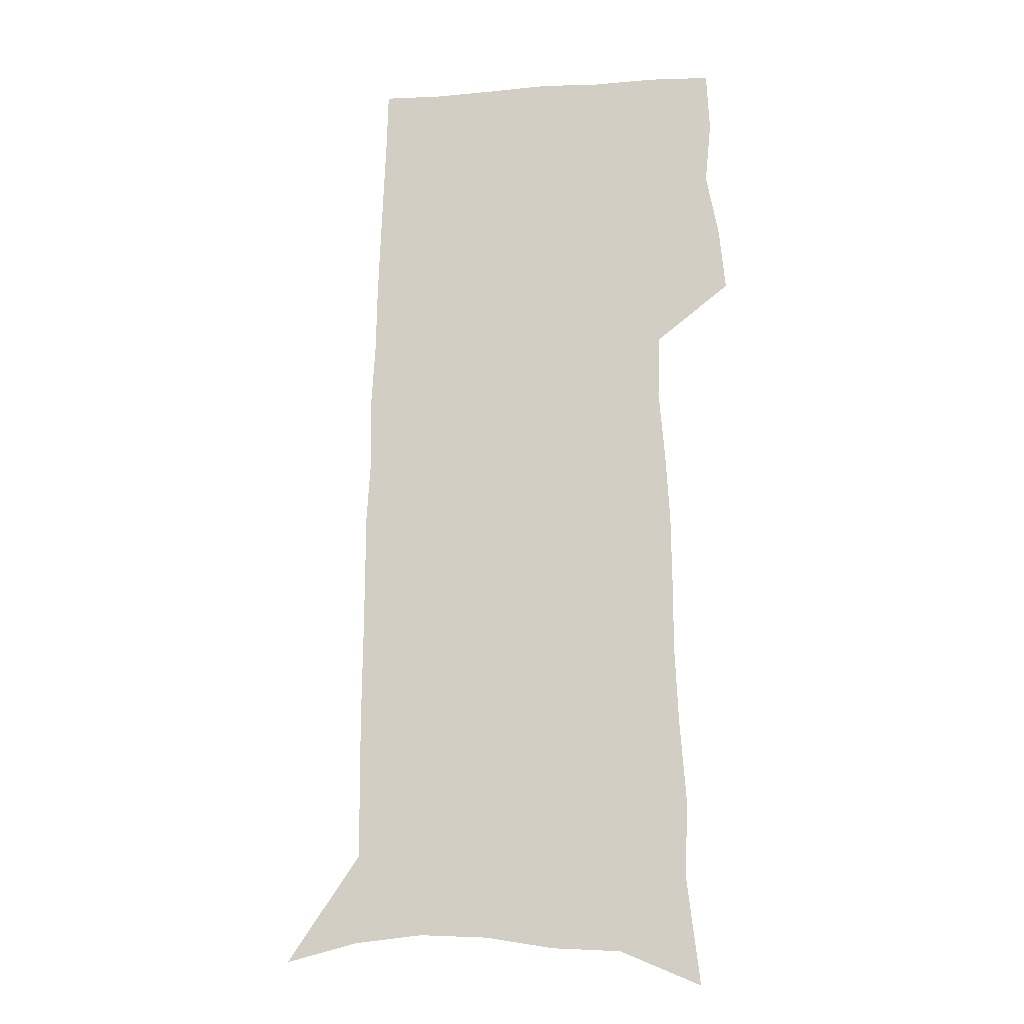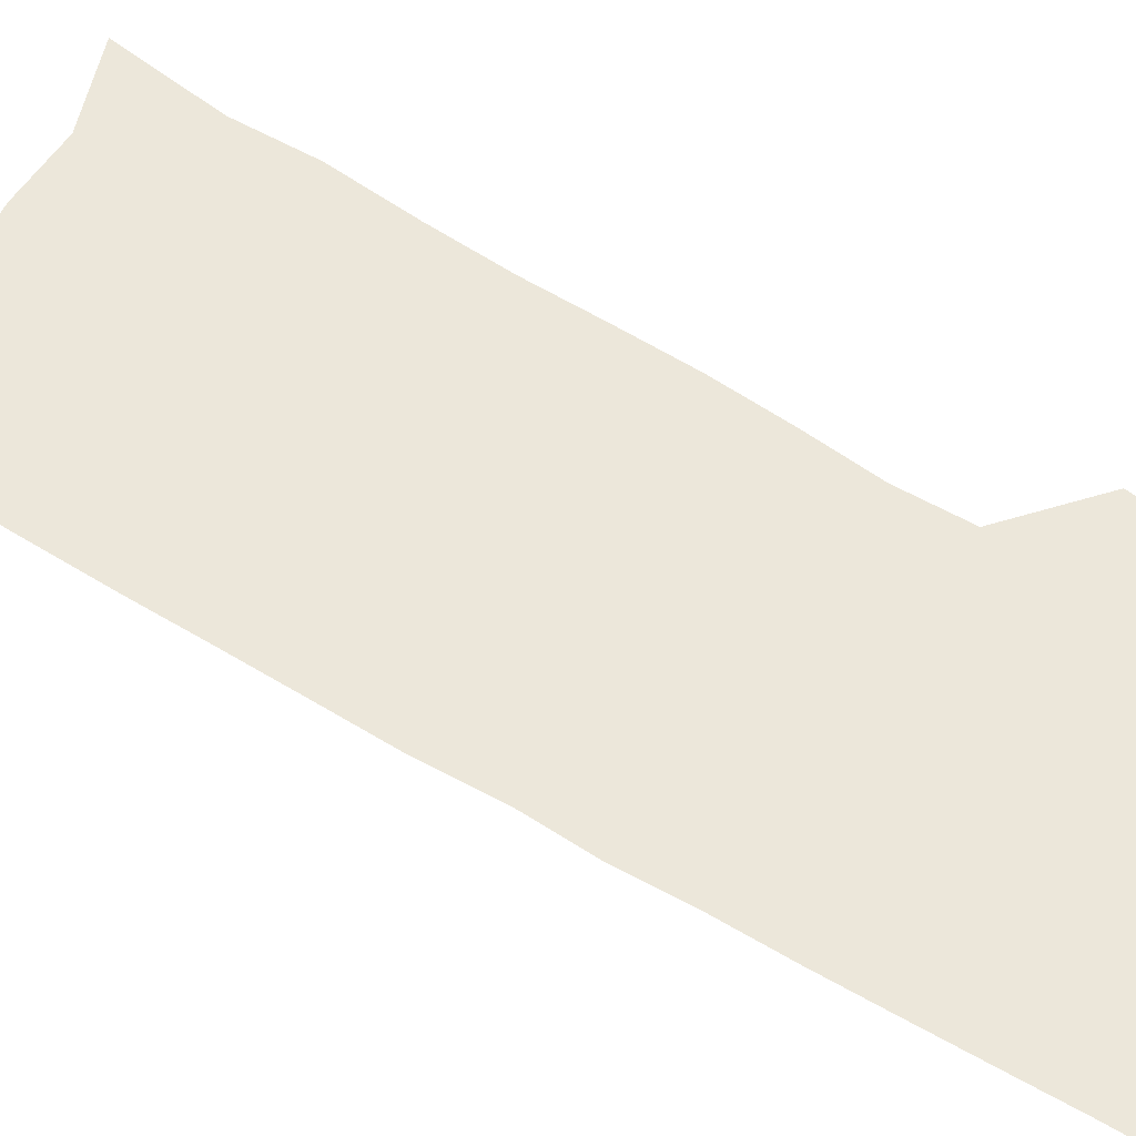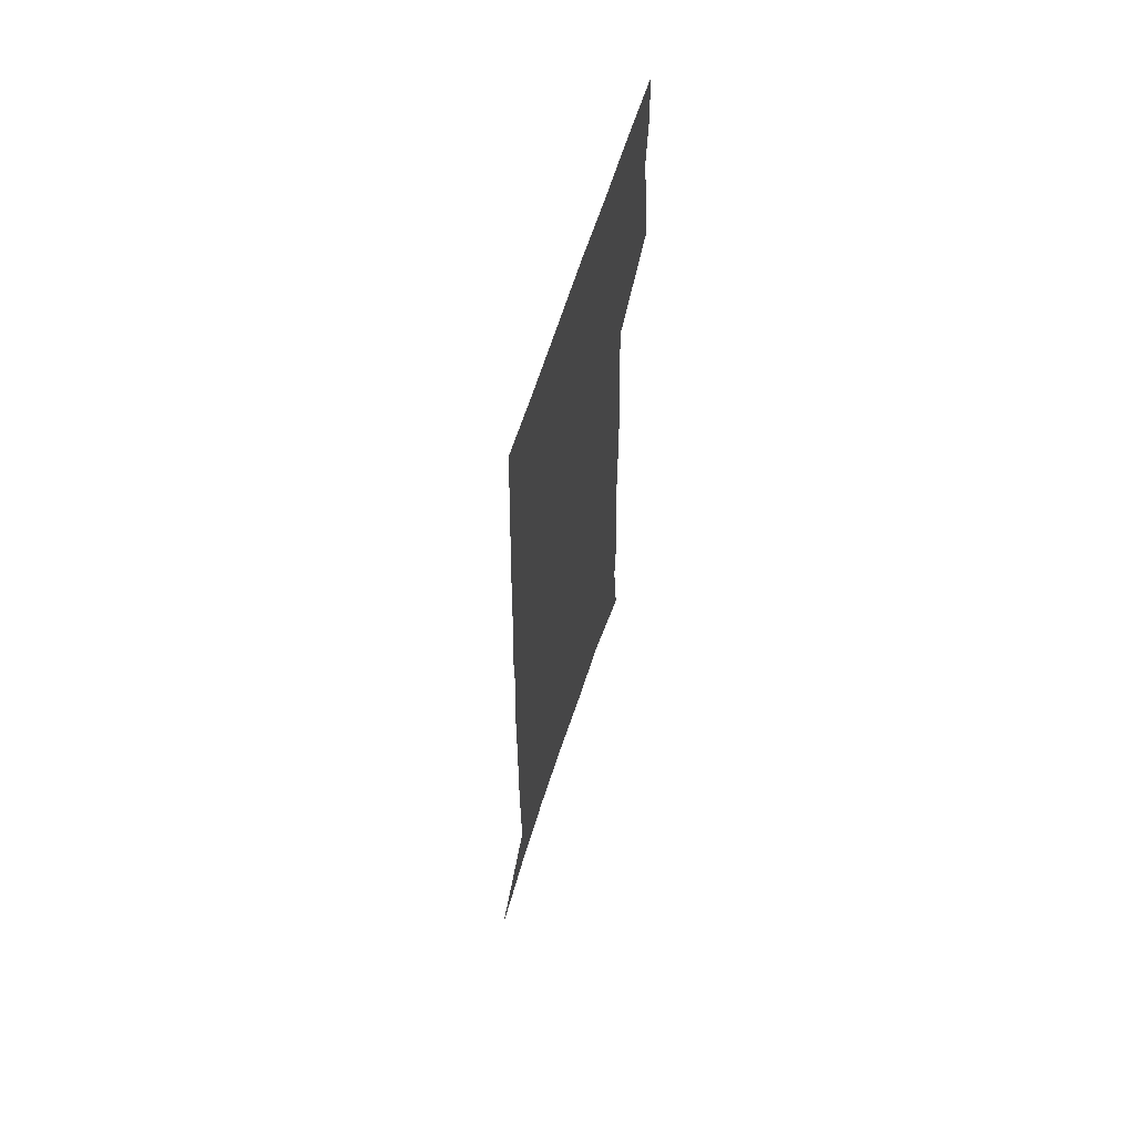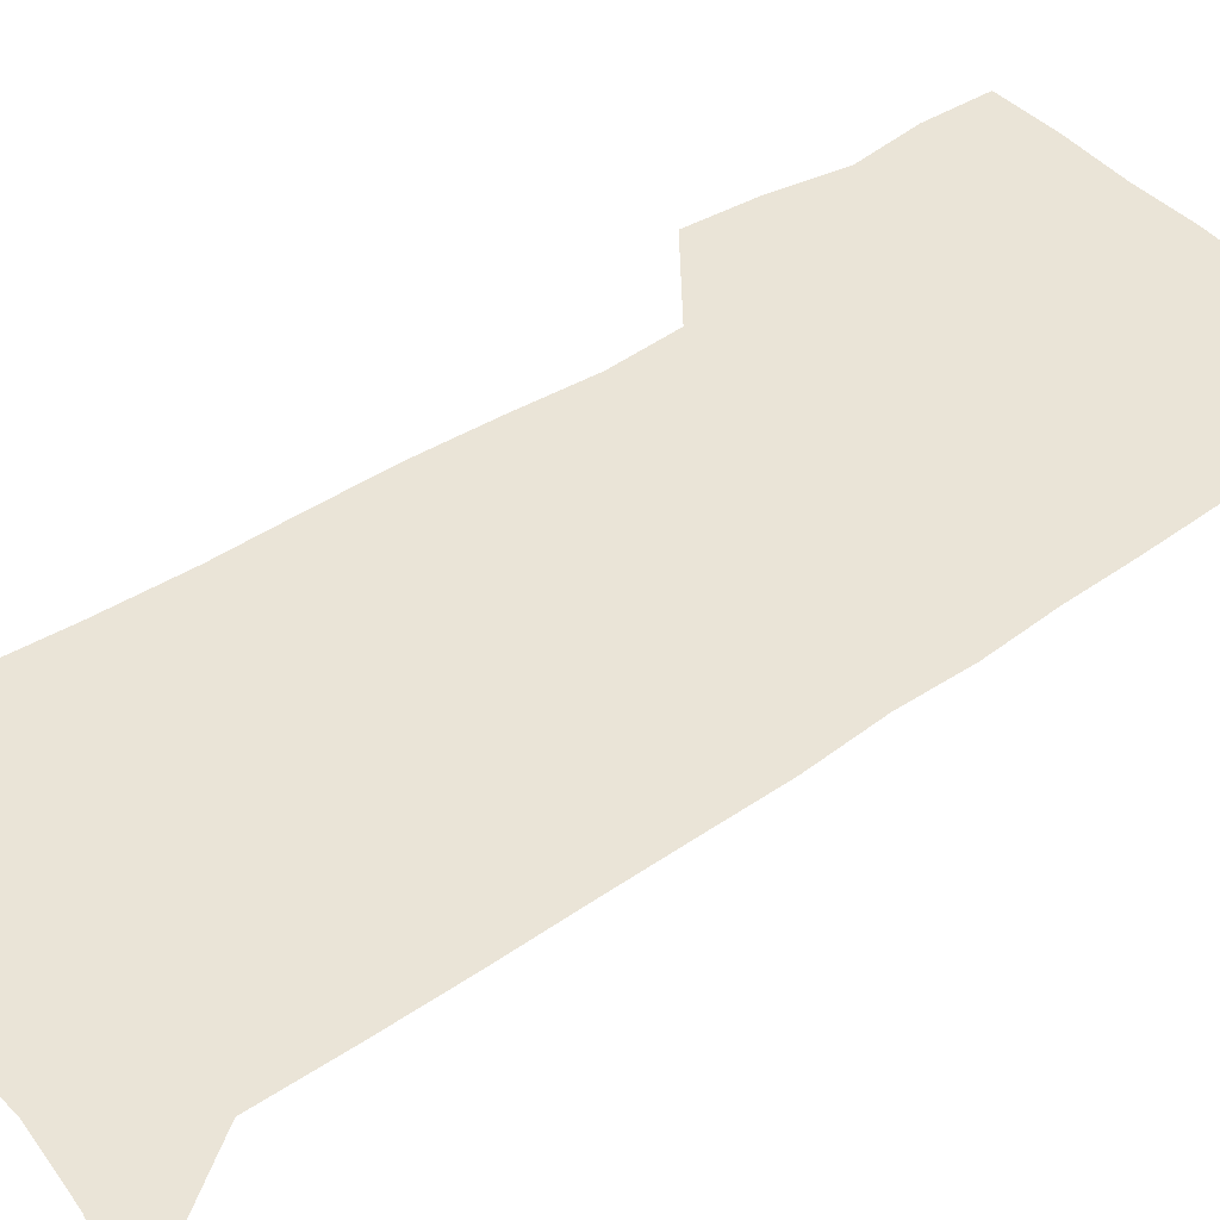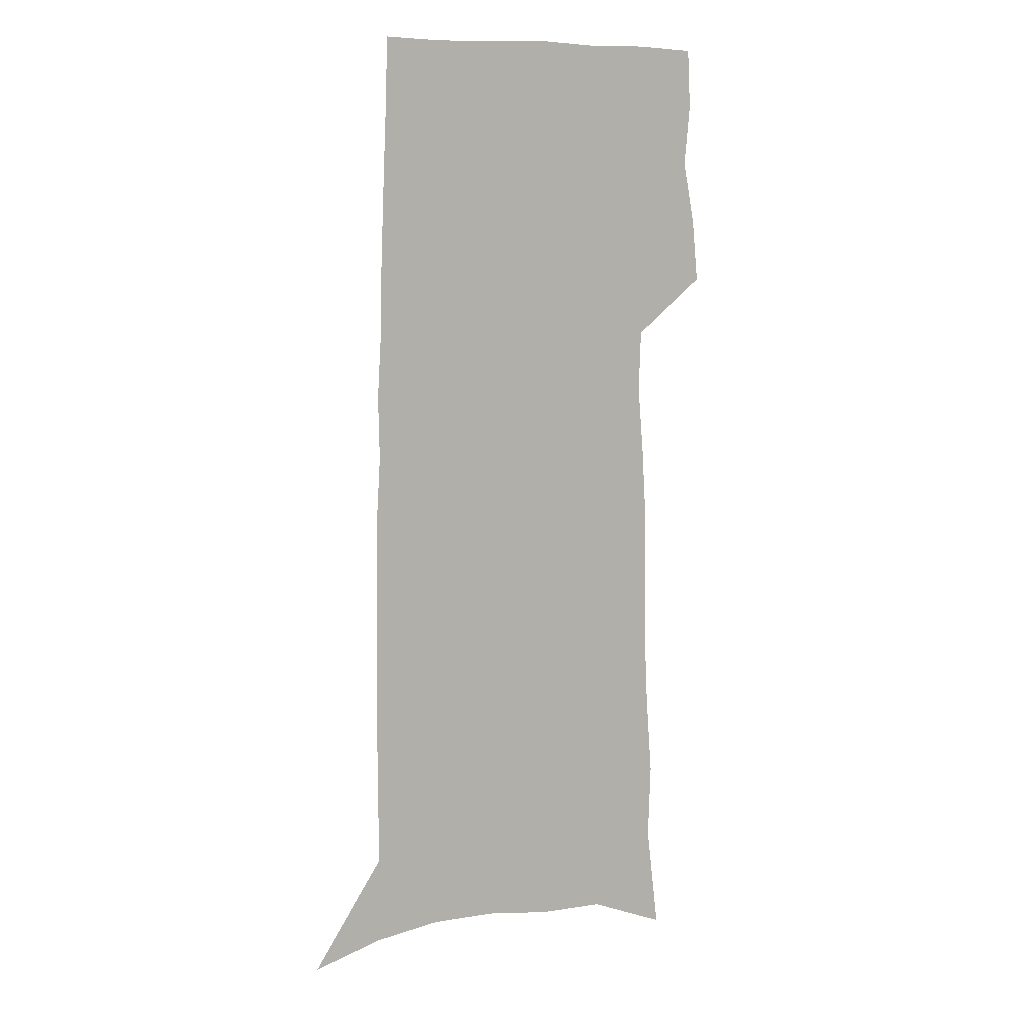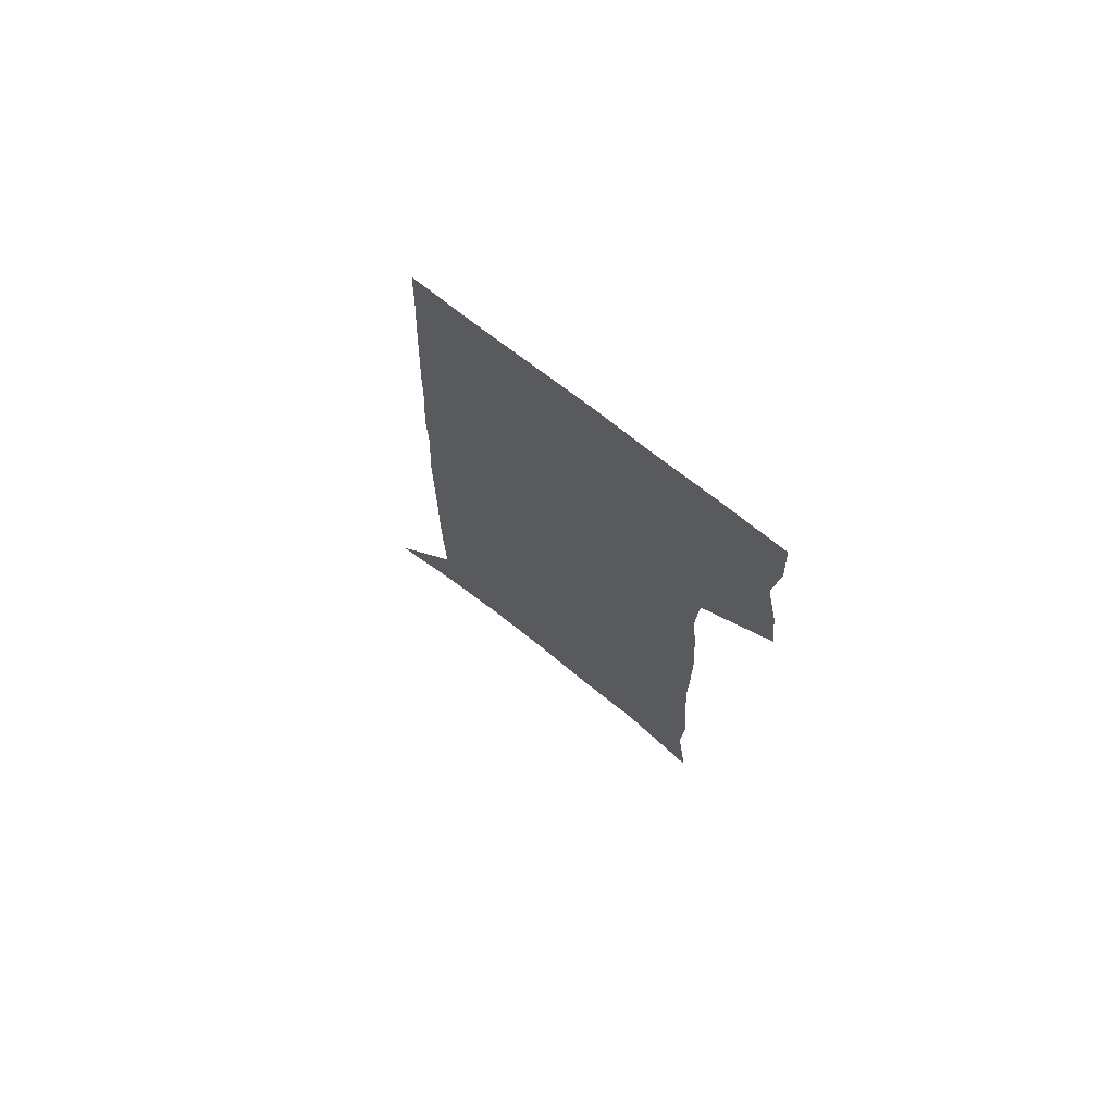
<metadata>
{"format":"obj","ext":"obj","renderer":"f3d","projection":"perspective","resolution":1024,"background":"white","views":[{"elev":-13.8,"azim":-171.0,"up":"+Y"},{"elev":53.8,"azim":123.9,"up":"+Z"},{"elev":65.4,"azim":107.8,"up":"+Y"},{"elev":43.9,"azim":51.1,"up":"+Z"},{"elev":9.2,"azim":151.0,"up":"+Y"},{"elev":74.3,"azim":-142.2,"up":"+Y"}]}
</metadata>
<code>
v 487.2 443.8 0
v 489.8 470.3 0
v 495 497.4 0
v 492.5 523.6 0
v 493.9 548.6 0
v 505.6 130.9 0
v 511.1 176.2 0
v 510 208.4 0
v 512.7 243.5 0
v 514.3 275.8 0
v 514.4 305.6 0
v 514.8 334.9 0
v 516.6 364.3 0
v 519.1 393.4 0
v 518.2 419.7 0
v 521.8 446.8 0
v 520.3 471.9 0
v 522.8 497.3 0
v 522.7 522.2 0
v 519.6 549.7 0
v 539.9 145.2 0
v 542.6 185.7 0
v 545.1 221.9 0
v 545.6 253.2 0
v 545.4 282.7 0
v 545.9 312.3 0
v 546.2 340.9 0
v 546.5 368.6 0
v 547.1 395.9 0
v 548.6 422.8 0
v 549.5 448.3 0
v 549.3 472.9 0
v 549.3 497.3 0
v 549.7 521 0
v 546.2 549.2 0
v 568.9 146.5 0
v 571.3 190.4 0
v 573.7 229 0
v 573.3 257.2 0
v 573.4 286.8 0
v 573.5 315.6 0
v 573.6 343.9 0
v 573.9 371.5 0
v 574.3 398.3 0
v 574.5 424 0
v 575 449.3 0
v 574.3 473.5 0
v 574.3 497.6 0
v 573.8 521.8 0
v 571.4 550.3 0
v 598.2 151.2 0
v 599.2 195.5 0
v 599.8 227.3 0
v 599.8 256.8 0
v 599.8 288.2 0
v 599.7 316.2 0
v 599.7 346.3 0
v 599.6 372.8 0
v 599.6 398.6 0
v 599.5 424.1 0
v 599.2 449.7 0
v 598.9 474 0
v 598.5 498.1 0
v 598.1 521.7 0
v 596.9 549.4 0
v 626.9 152.3 0
v 626.8 191 0
v 626.5 225.8 0
v 626.5 256.6 0
v 626.2 286.8 0
v 626.2 315.3 0
v 625.5 344.8 0
v 625 372.3 0
v 625 398.2 0
v 624.9 424.1 0
v 624 449.7 0
v 623.5 474.4 0
v 623.1 498.9 0
v 622.4 523.3 0
v 622.3 548.7 0
v 655.8 149 0
v 655.2 186.7 0
v 655.6 219.4 0
v 655.5 250.9 0
v 655 281.7 0
v 654.8 311.2 0
v 654.6 340 0
v 652.8 369.4 0
v 653.4 396 0
v 651.7 423.2 0
v 651.2 449.1 0
v 650.2 474.7 0
v 649.1 499.9 0
v 648 524.7 0
v 647.3 549.4 0
v 686.4 141 0
v 691 571 0
v 691 601 0
f 15 16 1
f 1 16 2
f 16 17 2
f 2 17 3
f 17 18 3
f 3 18 4
f 18 19 4
f 4 19 5
f 19 20 5
f 6 21 7
f 21 22 7
f 7 22 8
f 22 23 8
f 8 23 9
f 23 24 9
f 9 24 10
f 24 25 10
f 10 25 11
f 25 26 11
f 11 26 12
f 26 27 12
f 12 27 13
f 27 28 13
f 13 28 14
f 28 29 14
f 14 29 15
f 29 30 15
f 15 30 16
f 30 31 16
f 16 31 17
f 31 32 17
f 17 32 18
f 32 33 18
f 18 33 19
f 33 34 19
f 19 34 20
f 34 35 20
f 21 36 22
f 36 37 22
f 22 37 23
f 37 38 23
f 23 38 24
f 38 39 24
f 24 39 25
f 39 40 25
f 25 40 26
f 40 41 26
f 26 41 27
f 41 42 27
f 27 42 28
f 42 43 28
f 28 43 29
f 43 44 29
f 29 44 30
f 44 45 30
f 30 45 31
f 45 46 31
f 31 46 32
f 46 47 32
f 32 47 33
f 47 48 33
f 33 48 34
f 48 49 34
f 34 49 35
f 49 50 35
f 36 51 37
f 51 52 37
f 37 52 38
f 52 53 38
f 38 53 39
f 53 54 39
f 39 54 40
f 54 55 40
f 40 55 41
f 55 56 41
f 41 56 42
f 56 57 42
f 42 57 43
f 57 58 43
f 43 58 44
f 58 59 44
f 44 59 45
f 59 60 45
f 45 60 46
f 60 61 46
f 46 61 47
f 61 62 47
f 47 62 48
f 62 63 48
f 48 63 49
f 63 64 49
f 49 64 50
f 64 65 50
f 51 66 52
f 66 67 52
f 52 67 53
f 67 68 53
f 53 68 54
f 68 69 54
f 54 69 55
f 69 70 55
f 55 70 56
f 70 71 56
f 56 71 57
f 71 72 57
f 57 72 58
f 72 73 58
f 58 73 59
f 73 74 59
f 59 74 60
f 74 75 60
f 60 75 61
f 75 76 61
f 61 76 62
f 76 77 62
f 62 77 63
f 77 78 63
f 63 78 64
f 78 79 64
f 64 79 65
f 79 80 65
f 66 81 67
f 81 82 67
f 67 82 68
f 82 83 68
f 68 83 69
f 83 84 69
f 69 84 70
f 84 85 70
f 70 85 71
f 85 86 71
f 71 86 72
f 86 87 72
f 72 87 73
f 87 88 73
f 73 88 74
f 88 89 74
f 74 89 75
f 89 90 75
f 75 90 76
f 90 91 76
f 76 91 77
f 91 92 77
f 77 92 78
f 92 93 78
f 78 93 79
f 93 94 79
f 79 94 80
f 94 95 80
f 81 96 82

</code>
